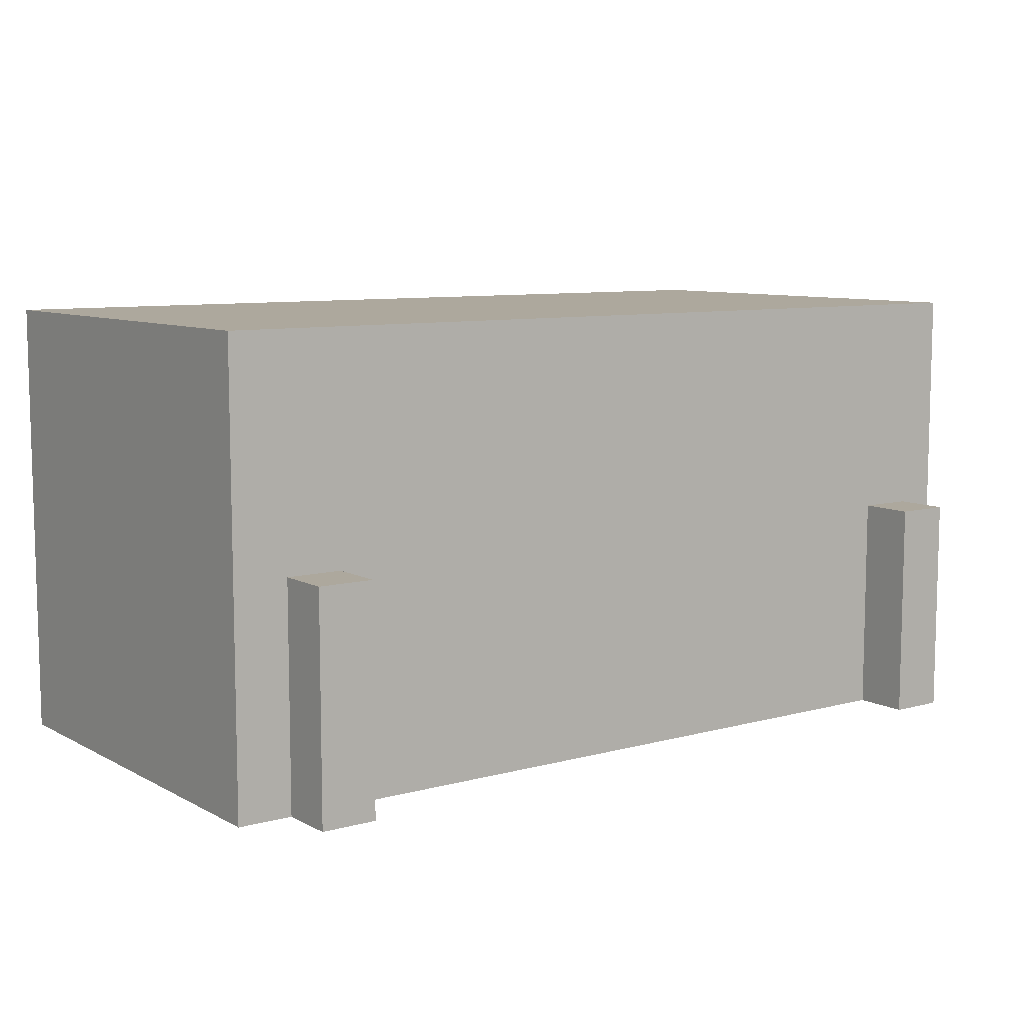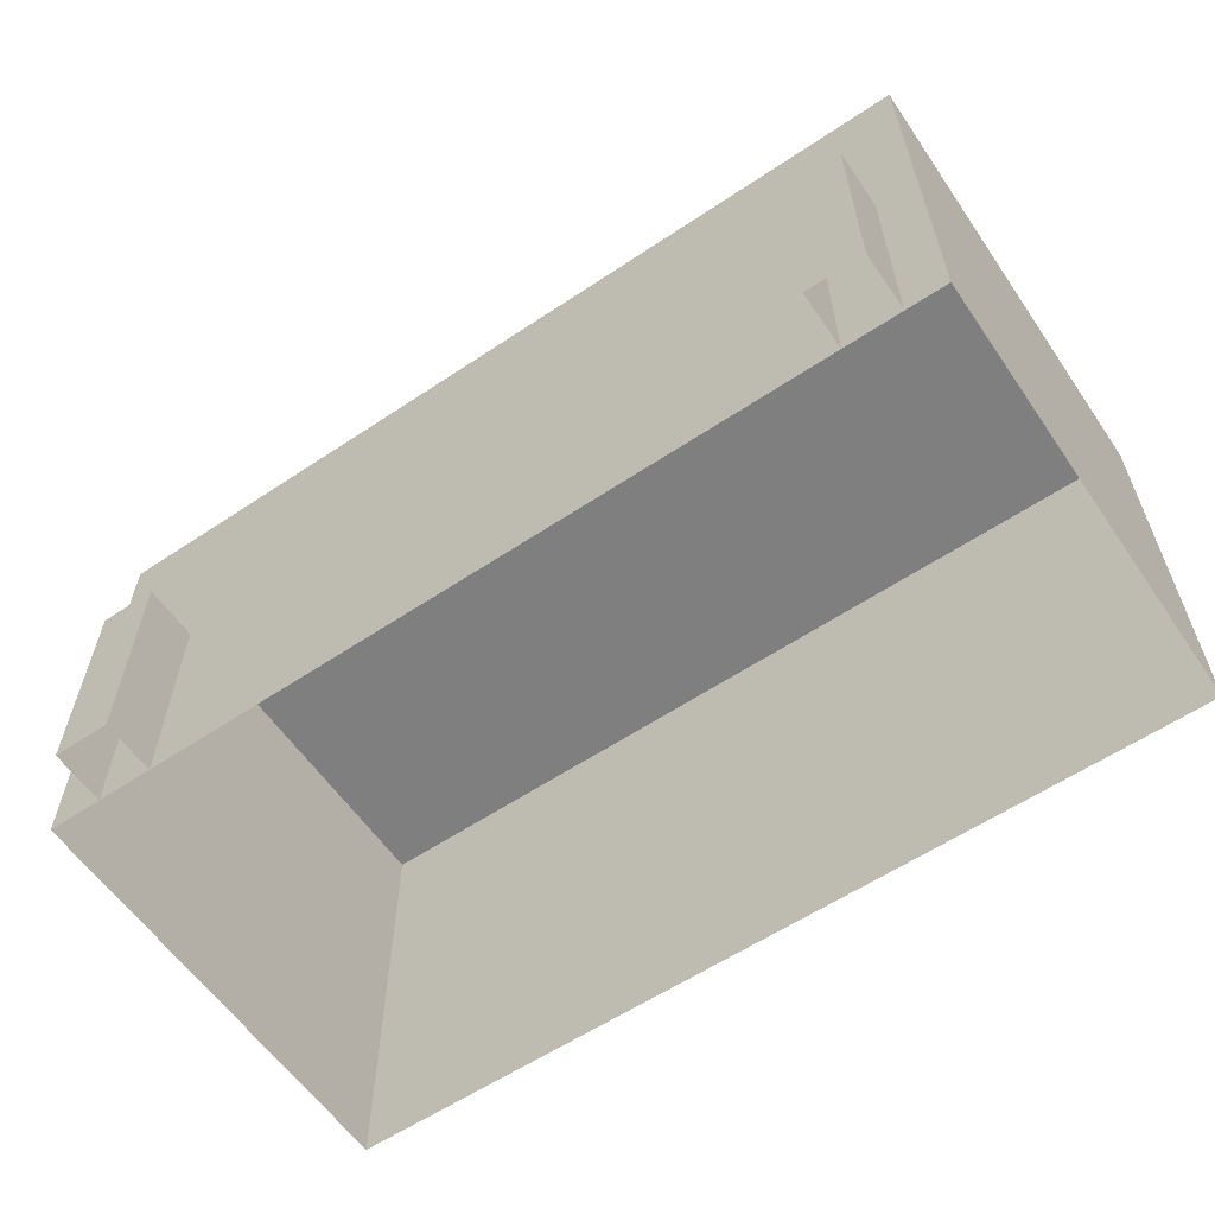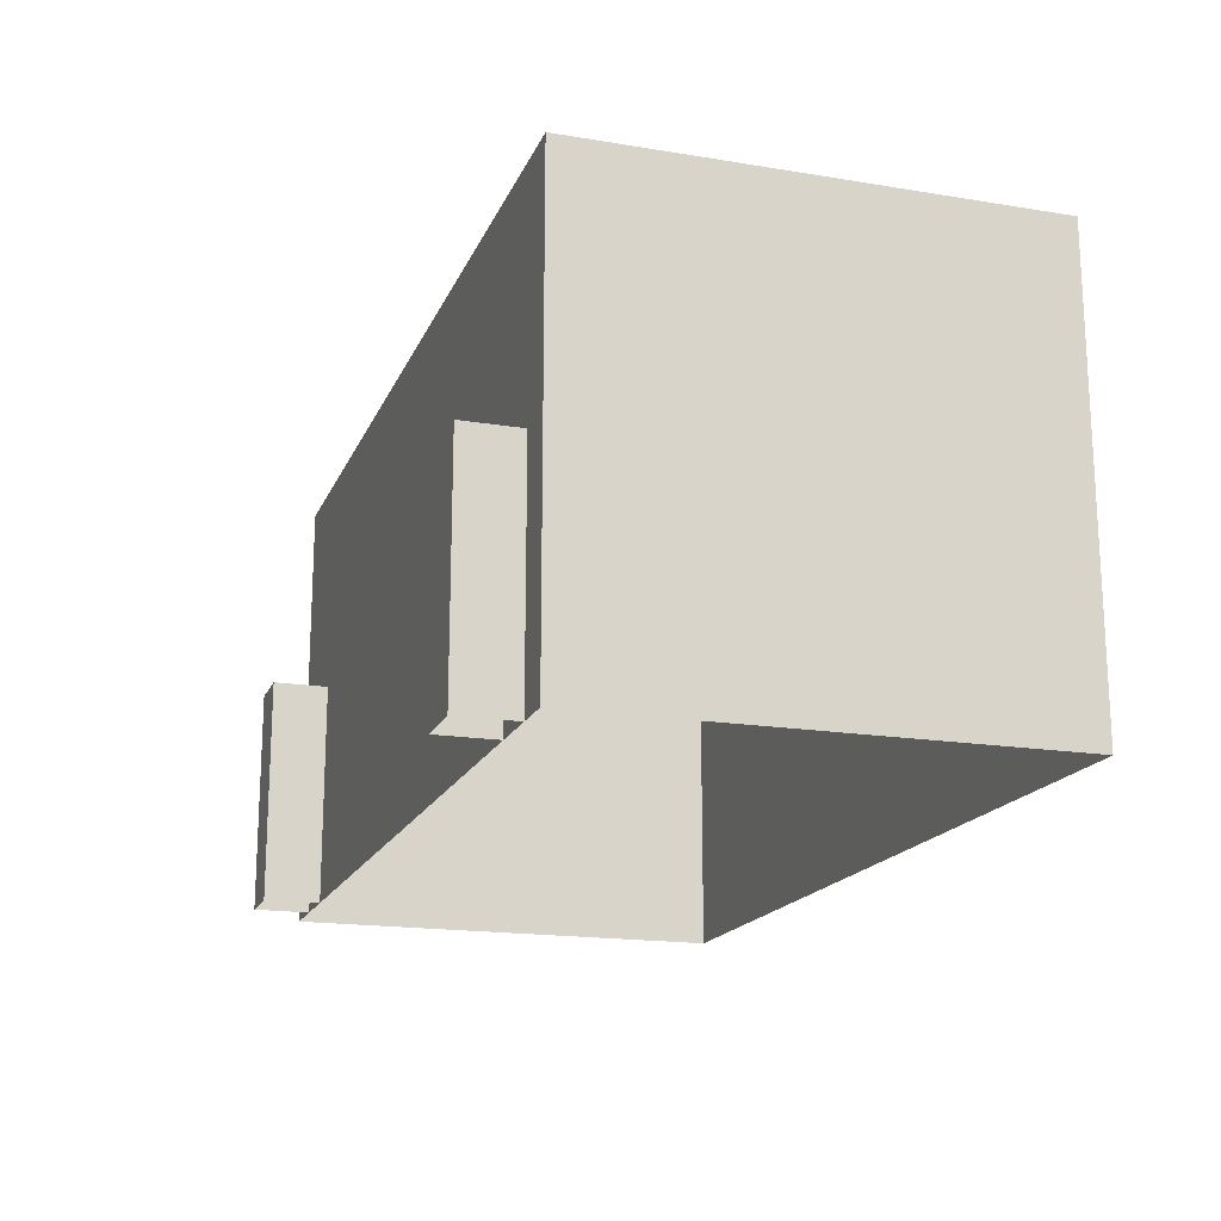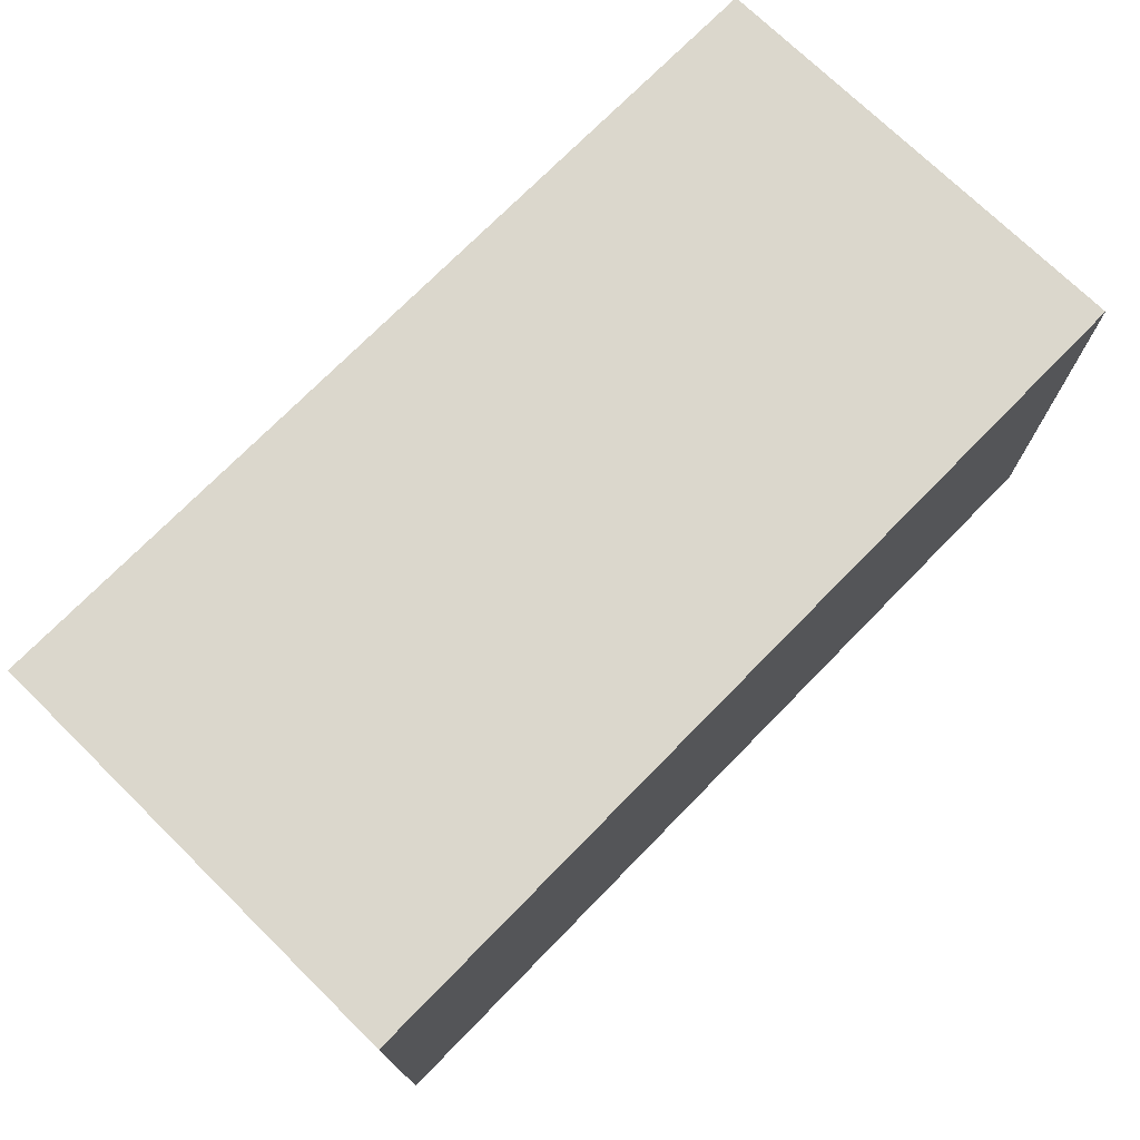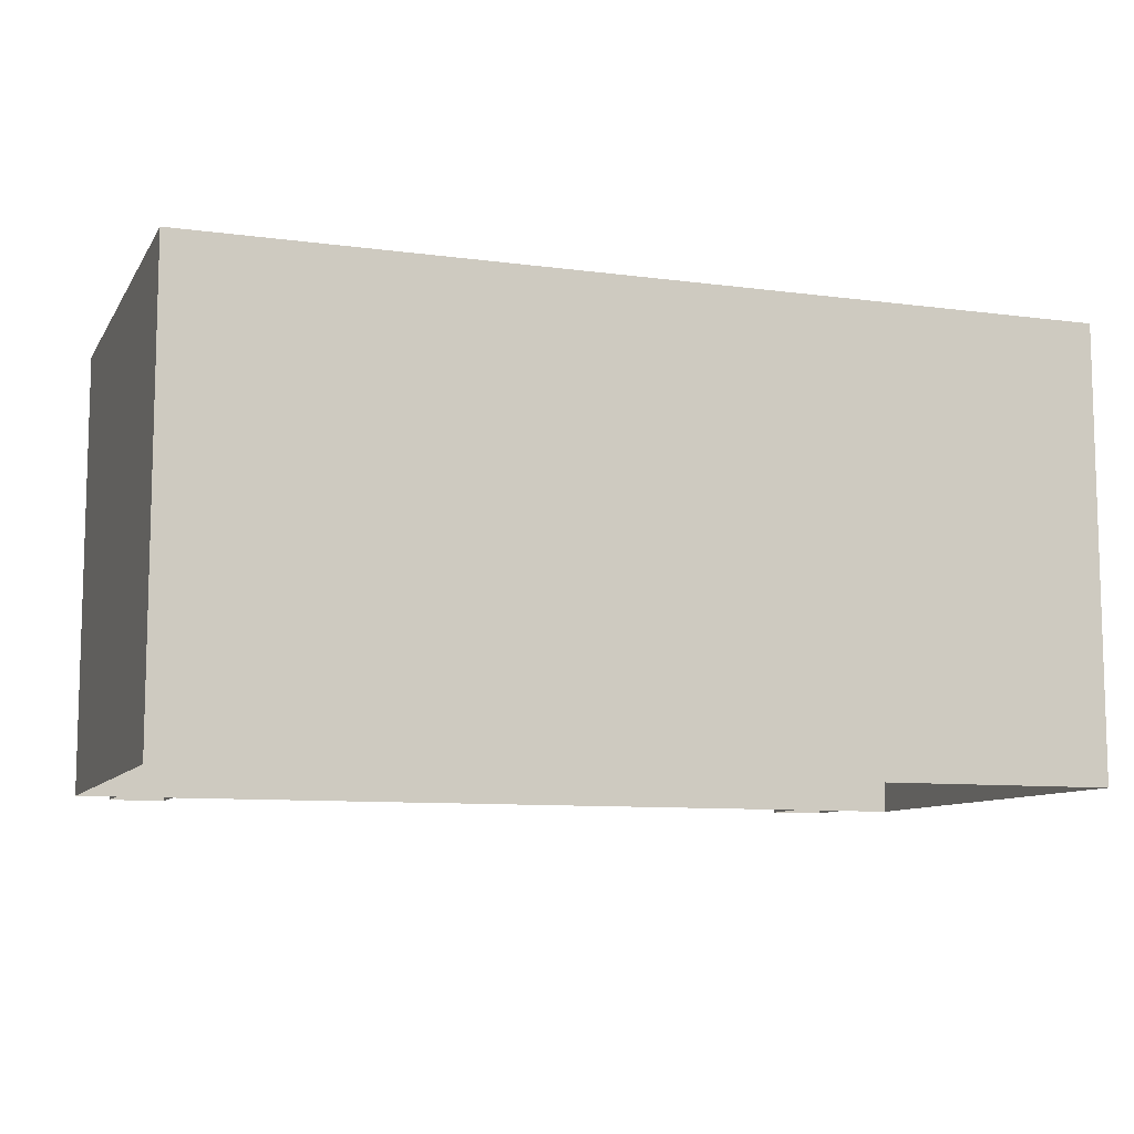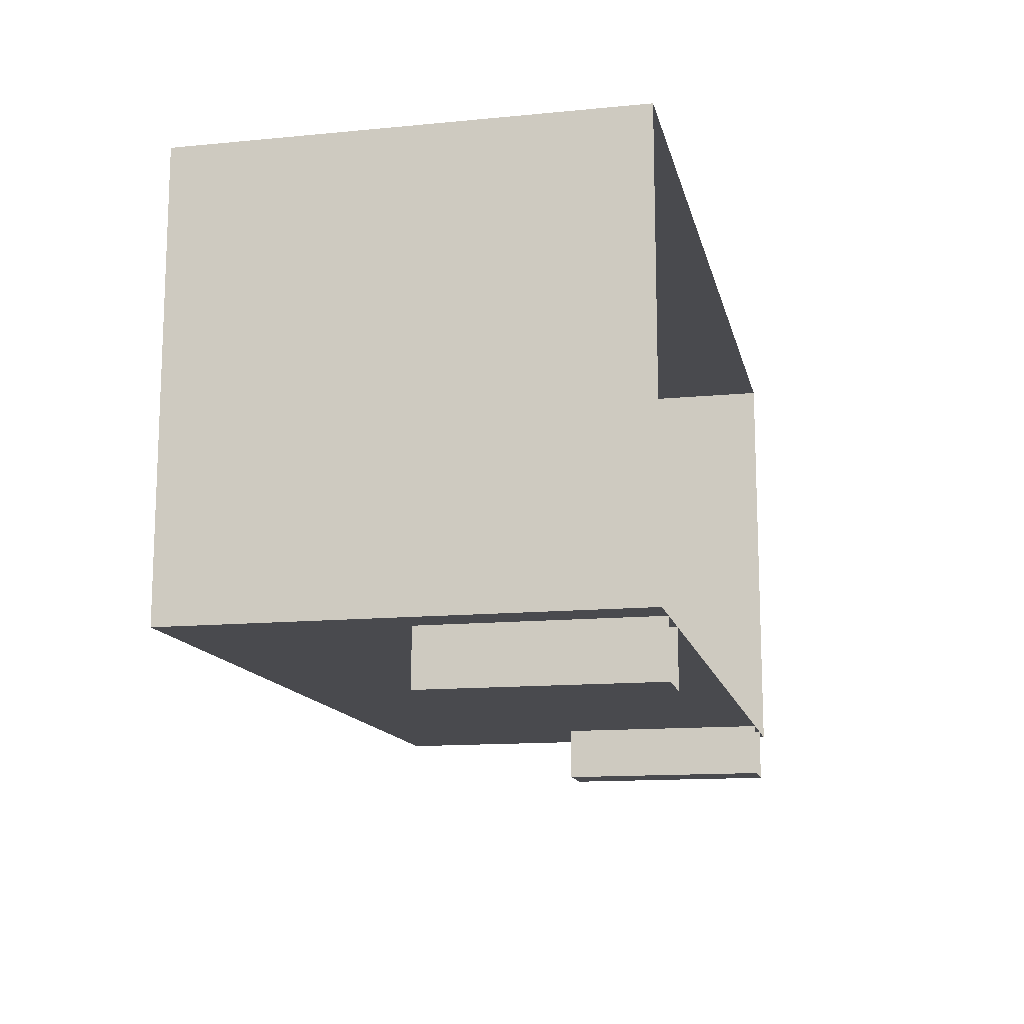
<metadata>
{"format":"obj","ext":"obj","renderer":"f3d","projection":"perspective","resolution":1024,"background":"white","views":[{"elev":8.7,"azim":144.0,"up":"+Y"},{"elev":-59.7,"azim":-145.6,"up":"+Y"},{"elev":-17.5,"azim":-107.9,"up":"+Y"},{"elev":73.4,"azim":134.4,"up":"+Z"},{"elev":-9.4,"azim":-19.3,"up":"+Y"},{"elev":-13.4,"azim":-77.7,"up":"+Z"}]}
</metadata>
<code>
g colapsed_city_air046
v 55.77 -80.85 1.203
v 55.77 -79.35 1.203
v 52.77 -79.35 1.203
v 52.77 -80.85 1.203
v 55.77 -80.85 2.703
v 52.77 -80.85 2.703
v 52.77 -79.35 2.703
v 55.77 -79.35 2.703
v 55.77 -80.85 1.203
v 55.77 -80.85 2.703
v 55.77 -79.35 2.703
v 55.77 -79.35 1.203
v 55.77 -79.35 1.203
v 55.77 -79.35 2.703
v 52.77 -79.35 2.703
v 52.77 -79.35 1.203
v 52.77 -79.35 1.203
v 52.77 -79.35 2.703
v 52.77 -80.85 2.703
v 52.77 -80.85 1.203
v 52.91 -80.85 1.016
v 52.91 -80.1 1.016
v 52.91 -80.1 1.203
v 52.91 -80.85 1.203
v 52.91 -80.85 1.203
v 52.91 -80.1 1.203
v 53.09 -80.1 1.203
v 53.09 -80.85 1.203
v 53.09 -80.85 1.203
v 53.09 -80.1 1.203
v 53.09 -80.1 1.016
v 53.09 -80.85 1.016
v 53.09 -80.85 1.016
v 53.09 -80.1 1.016
v 52.91 -80.1 1.016
v 52.91 -80.85 1.016
v 55.4 -80.85 1.016
v 55.4 -80.1 1.016
v 55.4 -80.1 1.203
v 55.4 -80.85 1.203
v 55.4 -80.85 1.203
v 55.4 -80.1 1.203
v 55.59 -80.1 1.203
v 55.59 -80.85 1.203
v 55.59 -80.85 1.203
v 55.59 -80.1 1.203
v 55.59 -80.1 1.016
v 55.59 -80.85 1.016
v 55.59 -80.85 1.016
v 55.59 -80.1 1.016
v 55.4 -80.1 1.016
v 55.4 -80.85 1.016
v 53.09 -80.1 1.203
v 52.91 -80.1 1.203
v 52.91 -80.1 1.016
v 53.09 -80.1 1.016
v 55.59 -80.1 1.203
v 55.4 -80.1 1.203
v 55.4 -80.1 1.016
v 55.59 -80.1 1.016
g colapsed_city_air046_0
f 3 2 1
f 4 3 1
f 7 6 5
f 8 7 5
f 11 10 9
f 12 11 9
f 15 14 13
f 16 15 13
f 19 18 17
f 20 19 17
f 23 22 21
f 24 23 21
f 27 26 25
f 28 27 25
f 31 30 29
f 32 31 29
f 35 34 33
f 36 35 33
f 39 38 37
f 40 39 37
f 43 42 41
f 44 43 41
f 47 46 45
f 48 47 45
f 51 50 49
f 52 51 49
f 55 54 53
f 56 55 53
f 59 58 57
f 60 59 57

</code>
